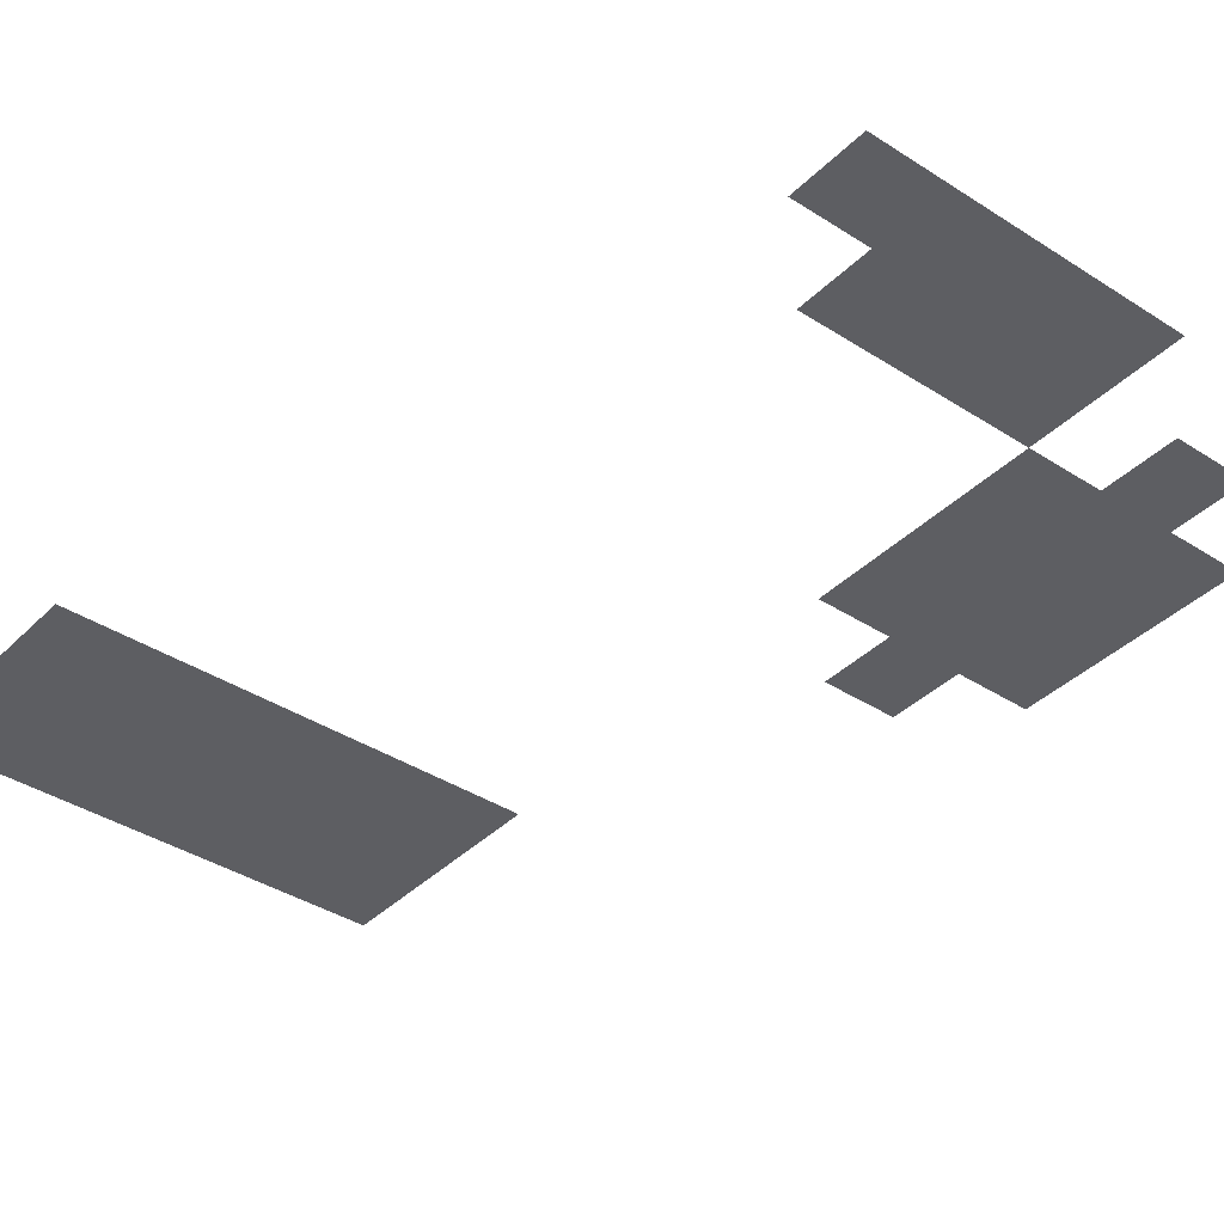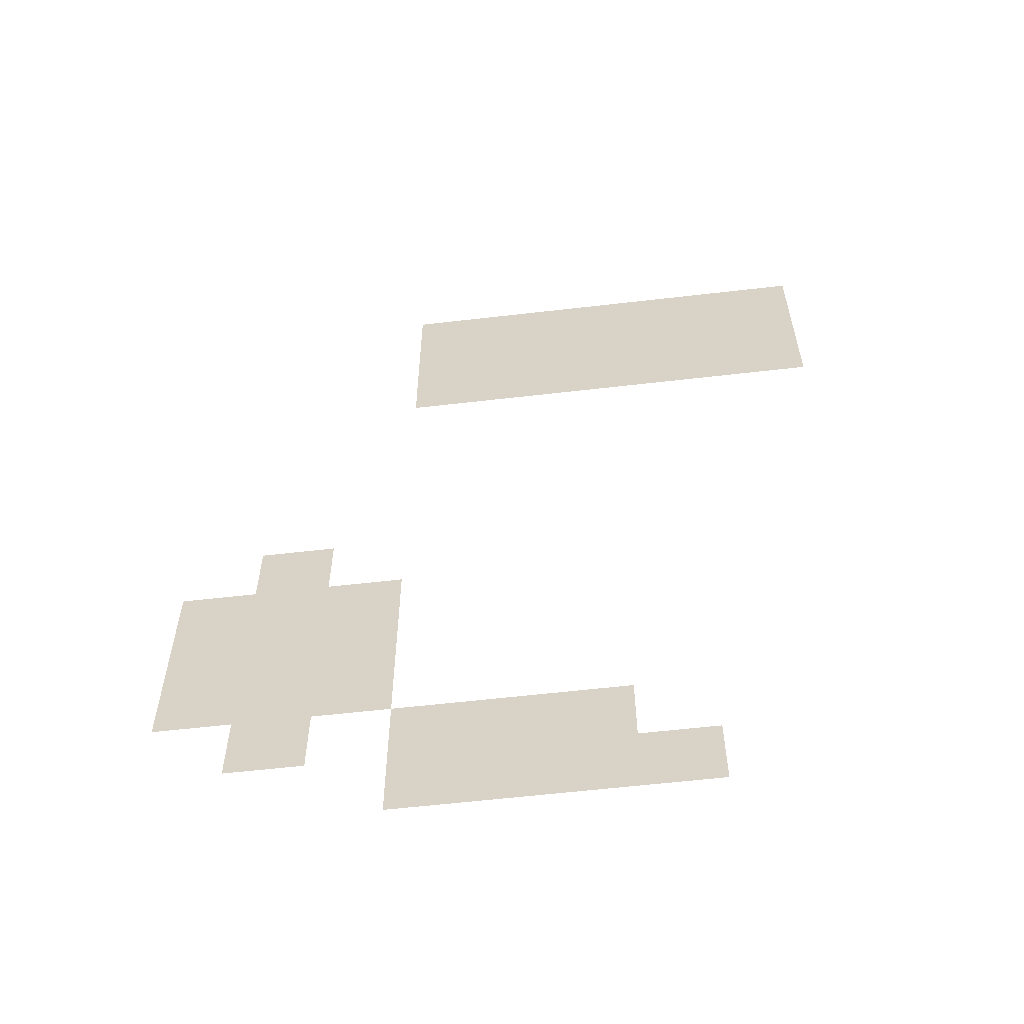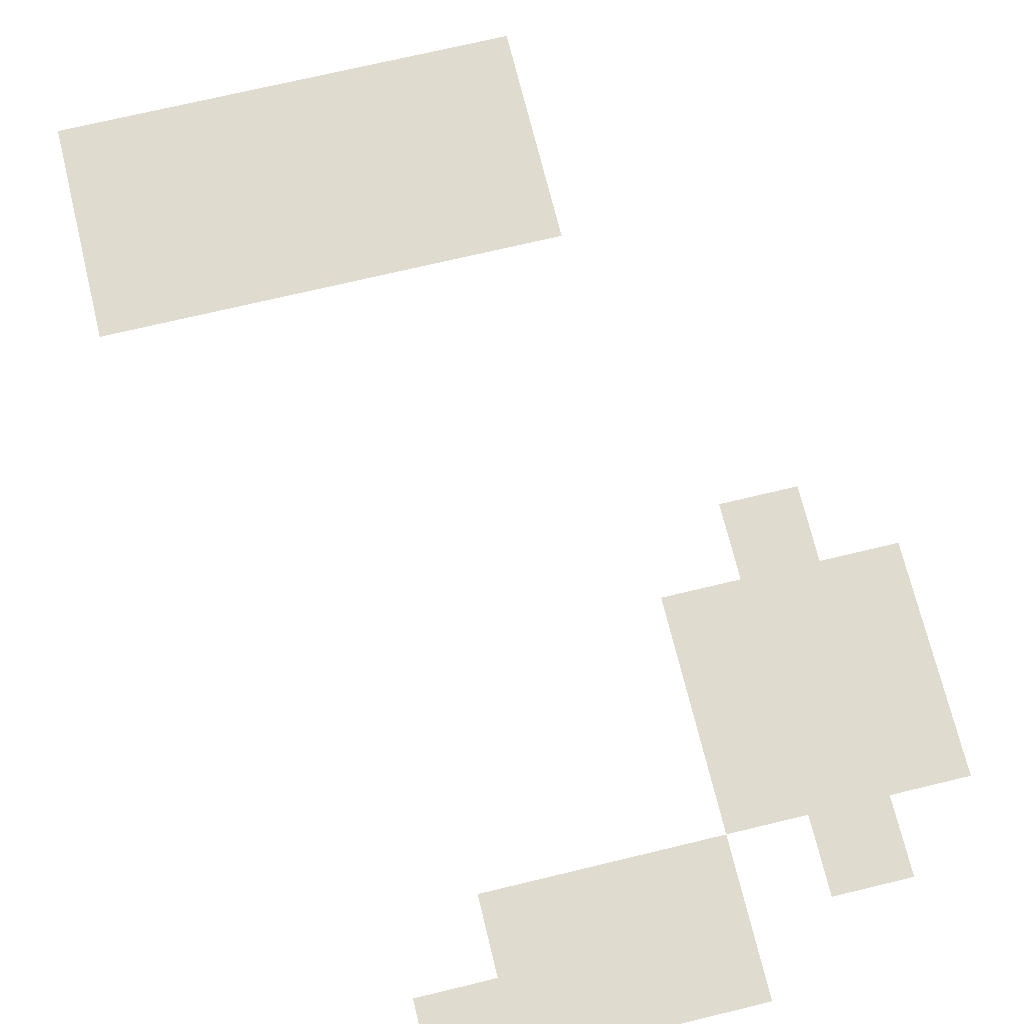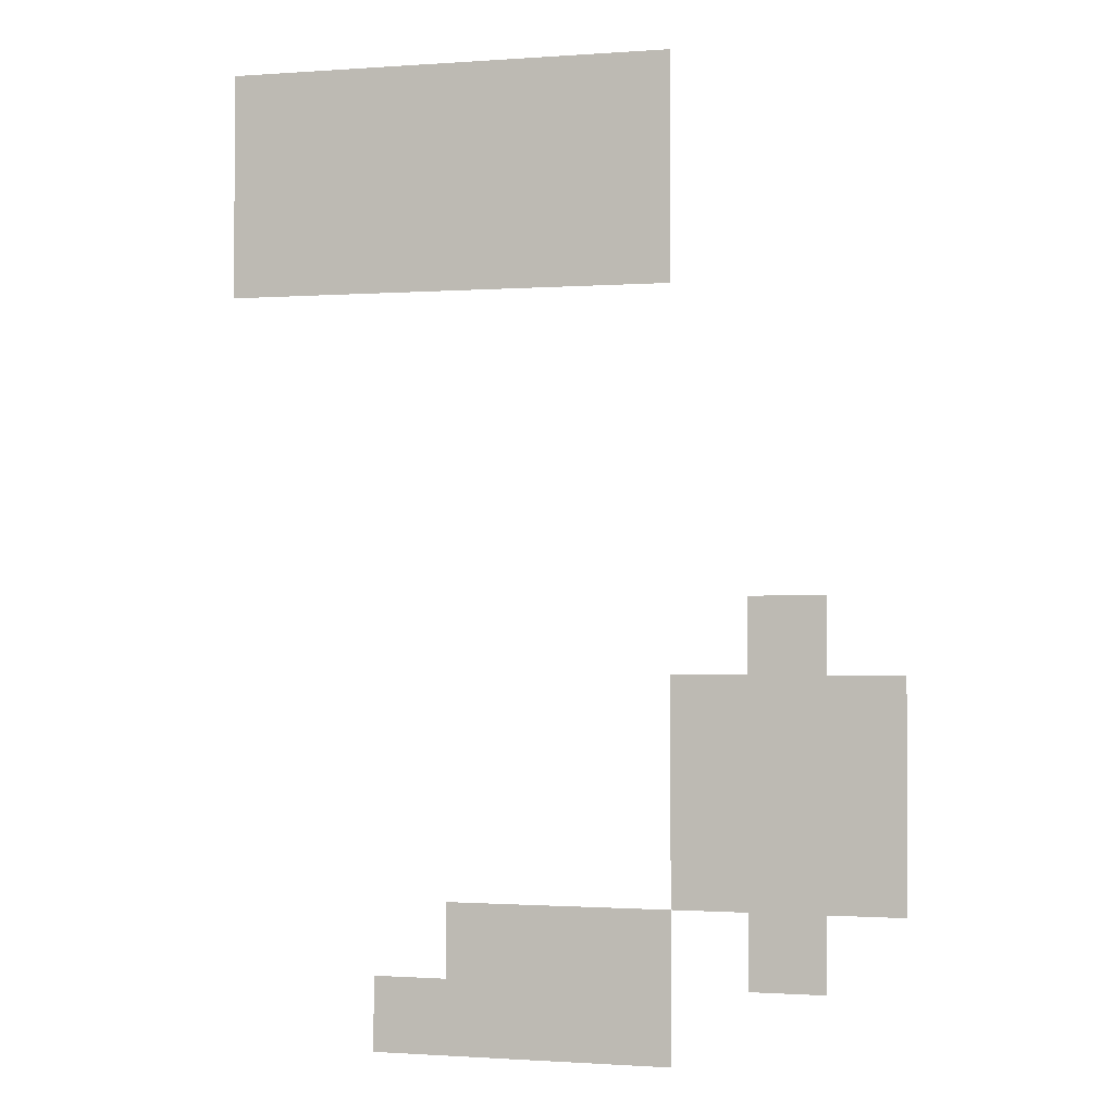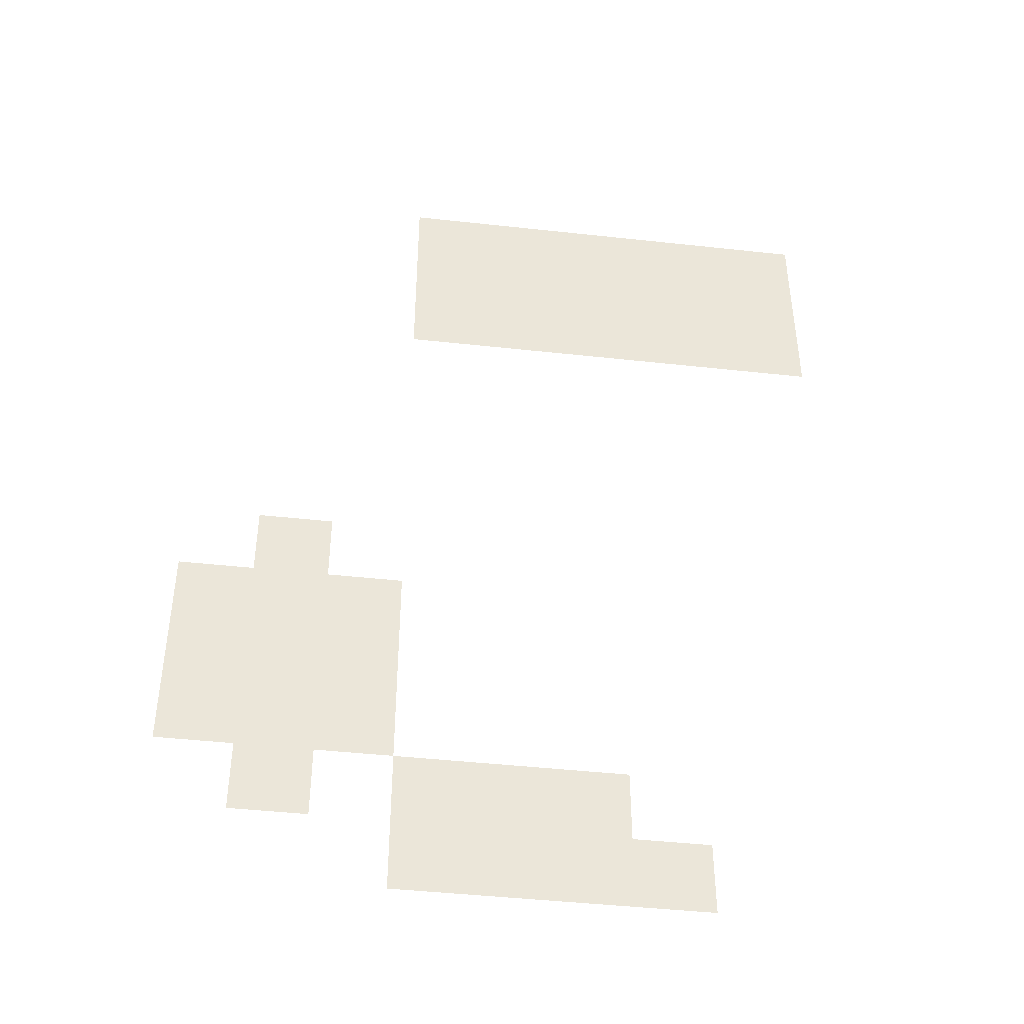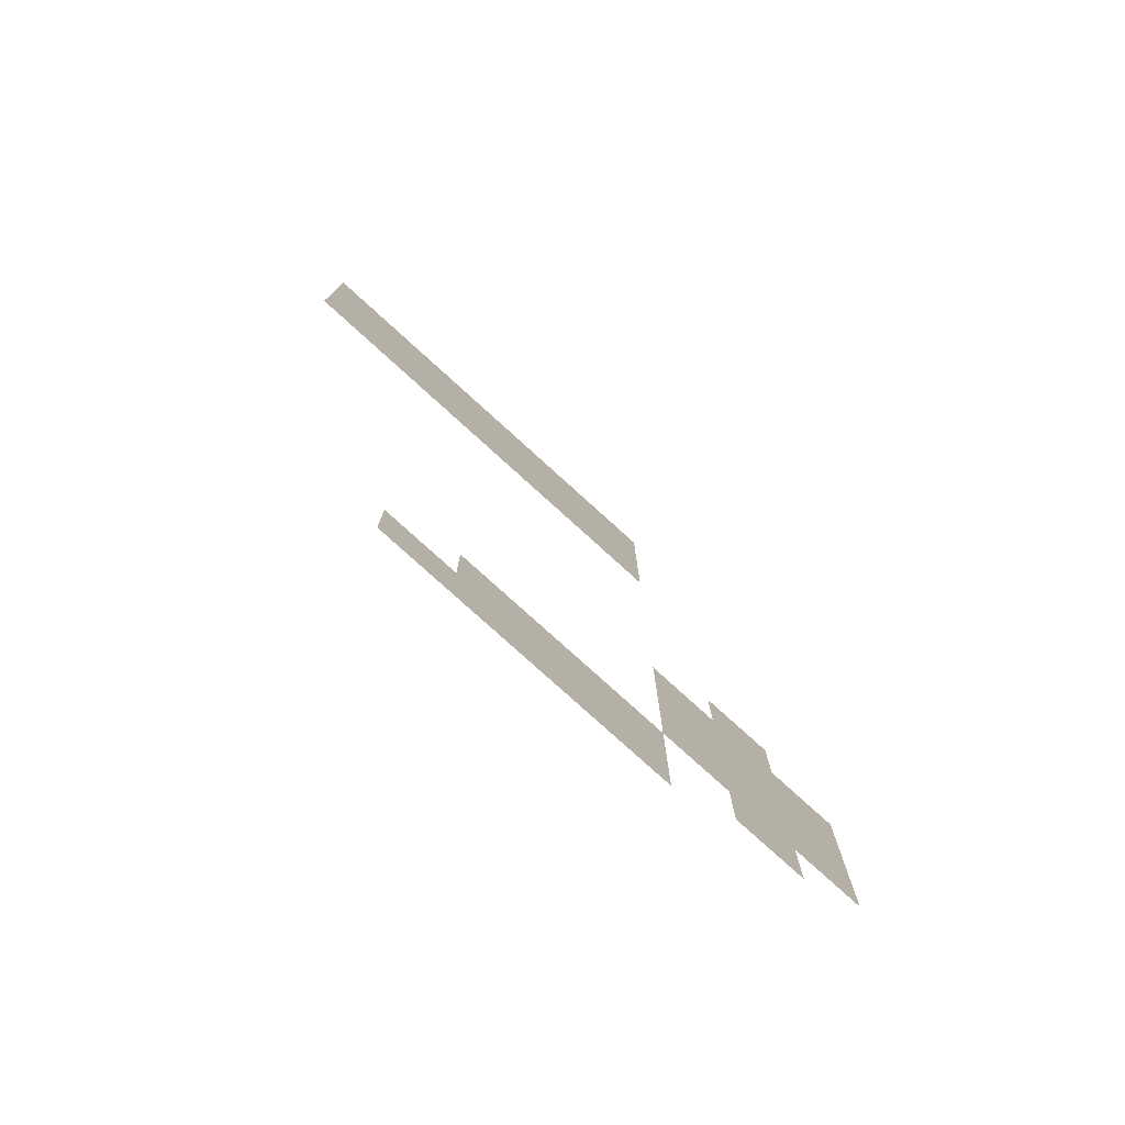
<metadata>
{"format":"obj","ext":"obj","renderer":"f3d","projection":"perspective","resolution":1024,"background":"white","views":[{"elev":-38.4,"azim":-39.2,"up":"+Z"},{"elev":-59.7,"azim":-173.2,"up":"+Y"},{"elev":70.3,"azim":-13.6,"up":"+Z"},{"elev":-1.0,"azim":15.2,"up":"+Y"},{"elev":-44.8,"azim":172.7,"up":"+Y"},{"elev":-78.5,"azim":-42.2,"up":"+Y"}]}
</metadata>
<code>
v -16 -16 0
v -17 -16 0
v -17 -15 0
v -16 -15 0
v -15 -16 0
v -16 -16 0
v -16 -15 0
v -15 -15 0
v -14 -16 0
v -15 -16 0
v -15 -15 0
v -14 -15 0
v -13 -16 0
v -14 -16 0
v -14 -15 0
v -13 -15 0
v -15 -15 0
v -16 -15 0
v -16 -14 0
v -15 -14 0
v -14 -15 0
v -15 -15 0
v -15 -14 0
v -14 -14 0
v -13 -15 0
v -14 -15 0
v -14 -14 0
v -13 -14 0
v -11 -15 0
v -12 -15 0
v -12 -14 0
v -11 -14 0
v -12 -14 0
v -13 -14 0
v -13 -13 0
v -12 -13 0
v -11 -14 0
v -12 -14 0
v -12 -13 0
v -11 -13 0
v -10 -14 0
v -11 -14 0
v -11 -13 0
v -10 -13 0
v -12 -13 0
v -13 -13 0
v -13 -12 0
v -12 -12 0
v -11 -13 0
v -12 -13 0
v -12 -12 0
v -11 -12 0
v -10 -13 0
v -11 -13 0
v -11 -12 0
v -10 -12 0
v -12 -12 0
v -13 -12 0
v -13 -11 0
v -12 -11 0
v -11 -12 0
v -12 -12 0
v -12 -11 0
v -11 -11 0
v -10 -12 0
v -11 -12 0
v -11 -11 0
v -10 -11 0
v -11 -11 0
v -12 -11 0
v -12 -10 0
v -11 -10 0
v -18 -6 0
v -19 -6 0
v -19 -5 0
v -18 -5 0
v -17 -6 0
v -18 -6 0
v -18 -5 0
v -17 -5 0
v -16 -6 0
v -17 -6 0
v -17 -5 0
v -16 -5 0
v -15 -6 0
v -16 -6 0
v -16 -5 0
v -15 -5 0
v -14 -6 0
v -15 -6 0
v -15 -5 0
v -14 -5 0
v -13 -6 0
v -14 -6 0
v -14 -5 0
v -13 -5 0
v -18 -5 0
v -19 -5 0
v -19 -4 0
v -18 -4 0
v -17 -5 0
v -18 -5 0
v -18 -4 0
v -17 -4 0
v -16 -5 0
v -17 -5 0
v -17 -4 0
v -16 -4 0
v -15 -5 0
v -16 -5 0
v -16 -4 0
v -15 -4 0
v -14 -5 0
v -15 -5 0
v -15 -4 0
v -14 -4 0
v -13 -5 0
v -14 -5 0
v -14 -4 0
v -13 -4 0
v -18 -4 0
v -19 -4 0
v -19 -3 0
v -18 -3 0
v -17 -4 0
v -18 -4 0
v -18 -3 0
v -17 -3 0
v -16 -4 0
v -17 -4 0
v -17 -3 0
v -16 -3 0
v -15 -4 0
v -16 -4 0
v -16 -3 0
v -15 -3 0
v -14 -4 0
v -15 -4 0
v -15 -3 0
v -14 -3 0
v -13 -4 0
v -14 -4 0
v -14 -3 0
v -13 -3 0
g Map-1-2_mesh_0010
f 1 2 3 4
f 5 6 7 8
f 9 10 11 12
f 13 14 15 16
f 17 18 19 20
f 21 22 23 24
f 25 26 27 28
f 29 30 31 32
f 33 34 35 36
f 37 38 39 40
f 41 42 43 44
f 45 46 47 48
f 49 50 51 52
f 53 54 55 56
f 57 58 59 60
f 61 62 63 64
f 65 66 67 68
f 69 70 71 72
f 73 74 75 76
f 77 78 79 80
f 81 82 83 84
f 85 86 87 88
f 89 90 91 92
f 93 94 95 96
f 97 98 99 100
f 101 102 103 104
f 105 106 107 108
f 109 110 111 112
f 113 114 115 116
f 117 118 119 120
f 121 122 123 124
f 125 126 127 128
f 129 130 131 132
f 133 134 135 136
f 137 138 139 140
f 141 142 143 144

</code>
